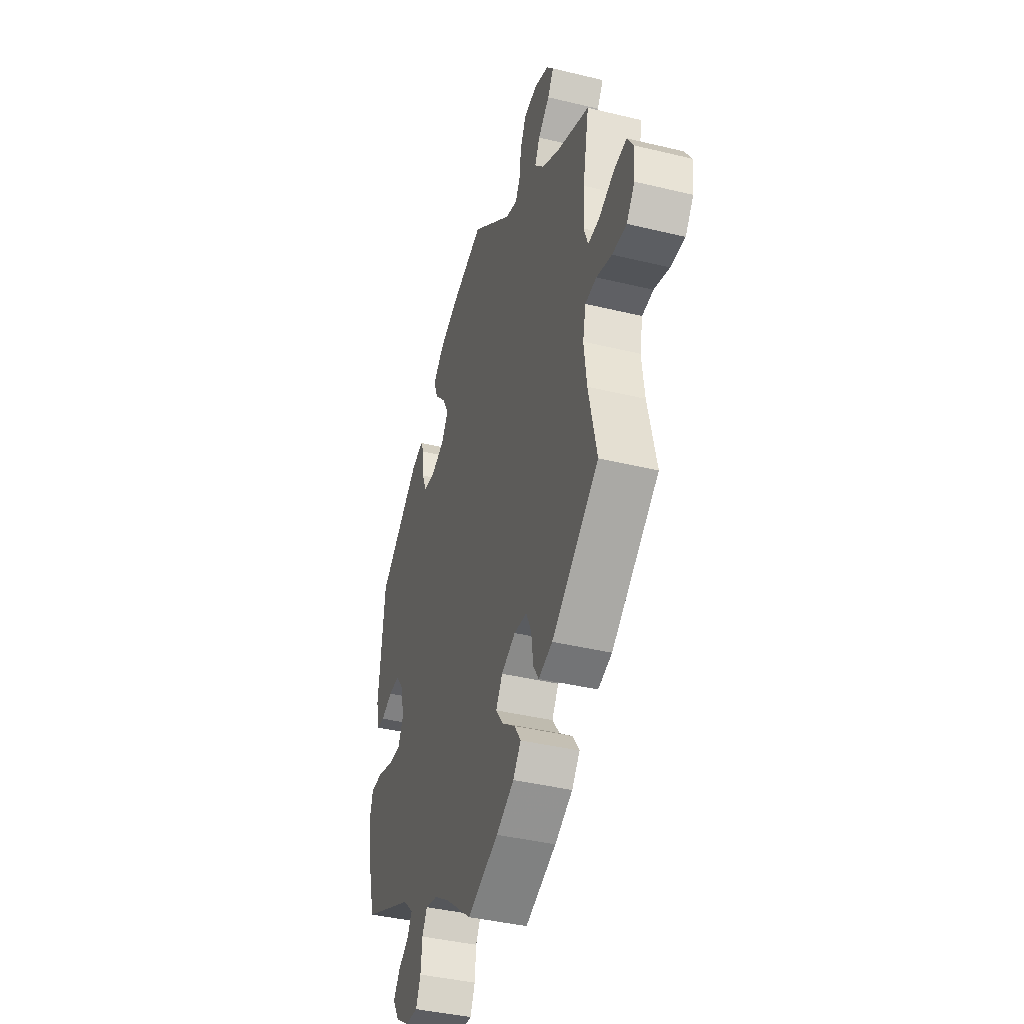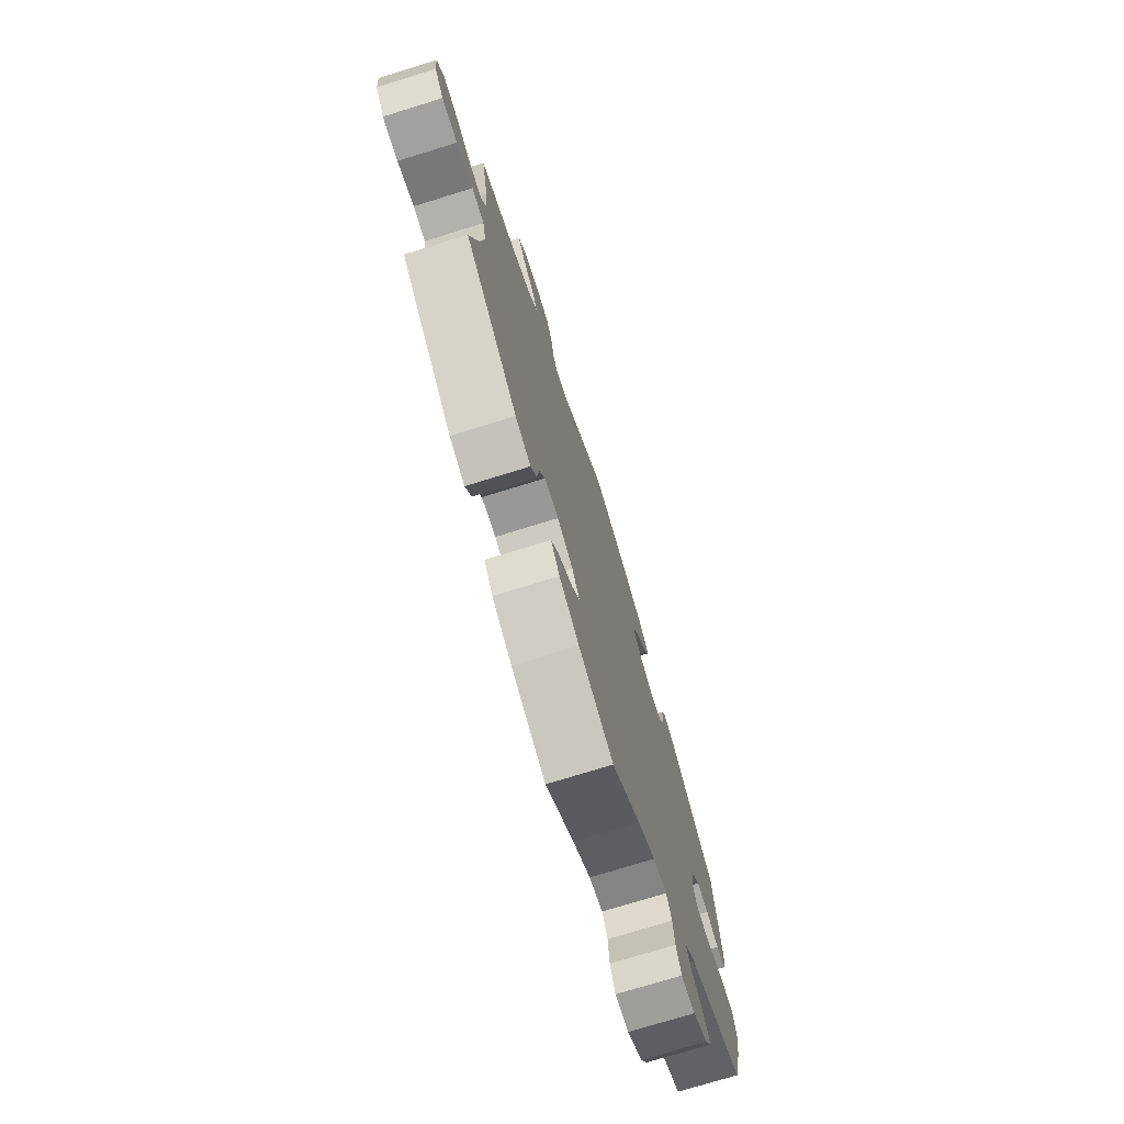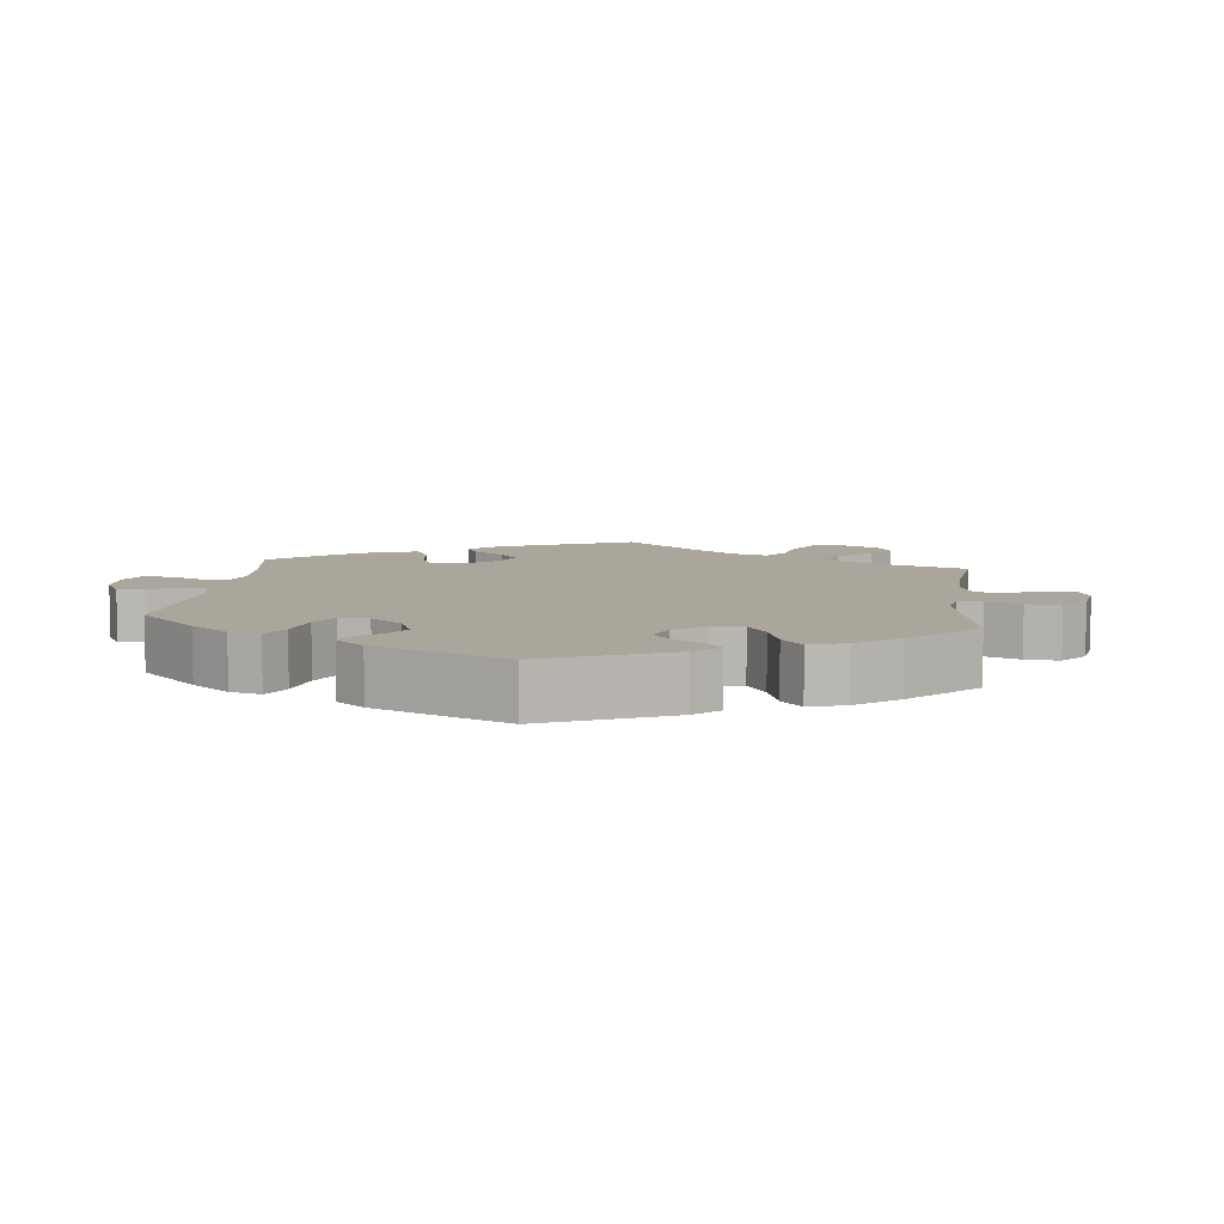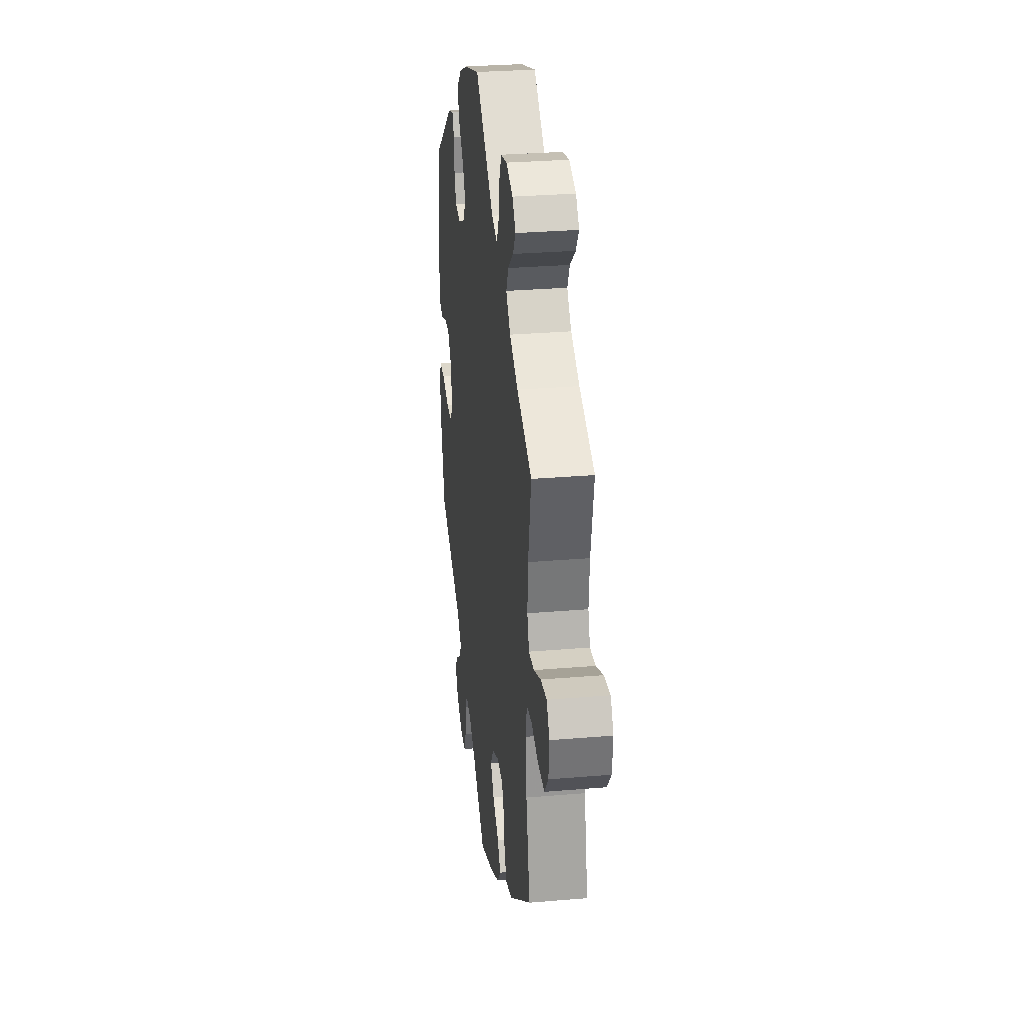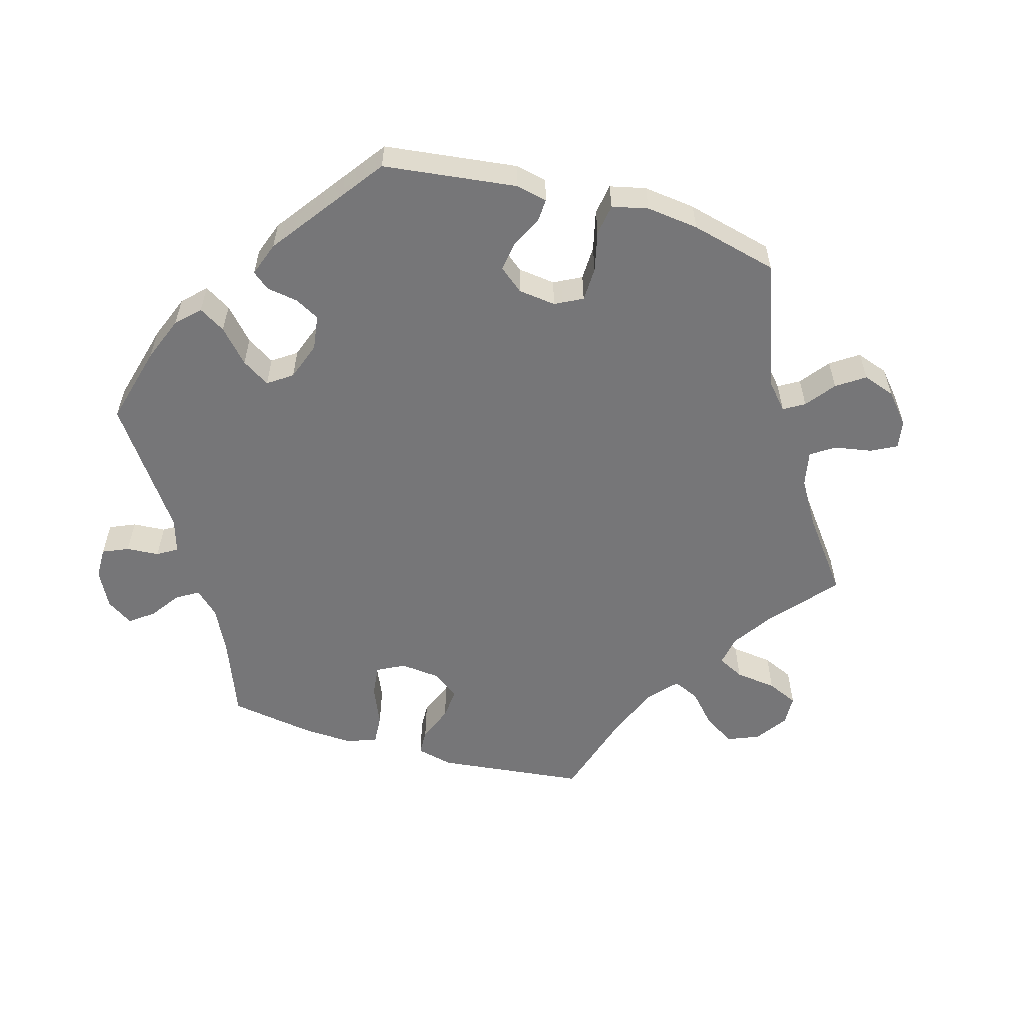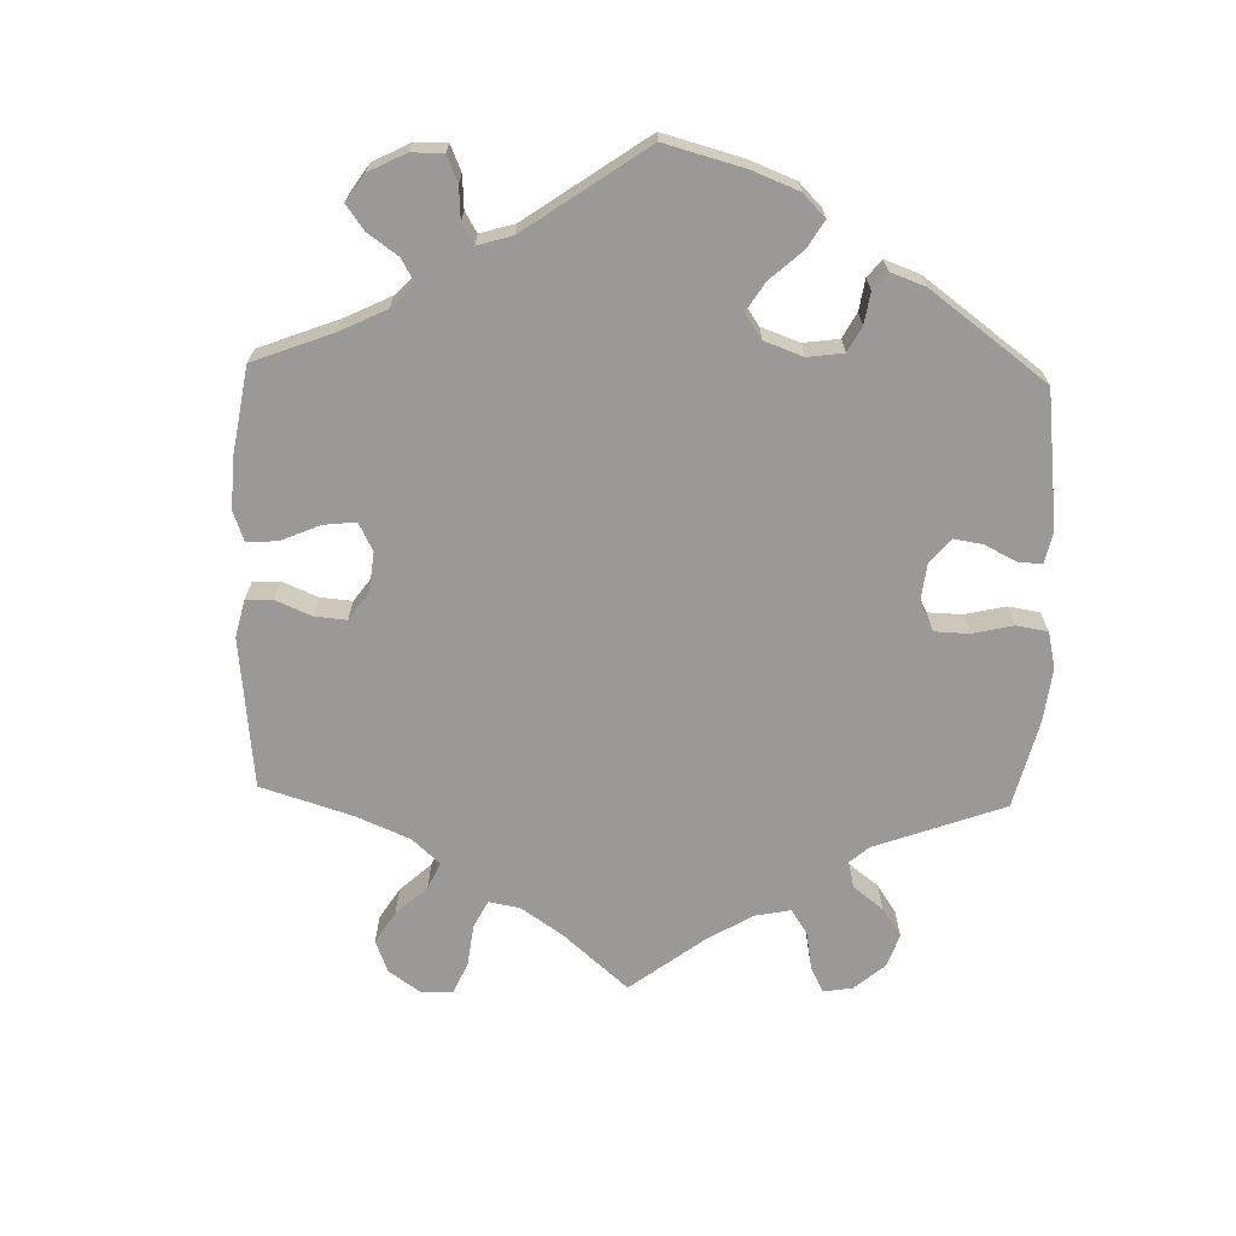
<metadata>
{"format":"obj","ext":"obj","renderer":"f3d","projection":"perspective","resolution":1024,"background":"white","views":[{"elev":-40.0,"azim":73.3,"up":"+Z"},{"elev":-74.3,"azim":107.2,"up":"+Z"},{"elev":7.9,"azim":-53.6,"up":"+Y"},{"elev":29.2,"azim":82.8,"up":"+Z"},{"elev":-56.9,"azim":-45.8,"up":"+Y"},{"elev":-69.0,"azim":-121.7,"up":"+Y"}]}
</metadata>
<code>
v 0.478 0.07 0.171
v 0.473 0.07 0.101
v 0.488 0.07 0.059
v 0.53 0.07 0.061
v 0.585 0.07 0.084
v 0.633 0.07 0.089
v 0.656 0.07 0.052
v 0.651 0.07 -0.003
v 0.621 0.07 -0.041
v 0.569 0.07 -0.039
v 0.513 0.07 -0.021
v 0.472 0.07 -0.025
v 0.461 0.07 -0.076
v 0.471 0.07 -0.156
v 0.501 0.07 -0.289
v 0.329 0.07 -0.415
v 0.278 0.07 -0.43
v 0.258 0.07 -0.398
v 0.251 0.07 -0.344
v 0.232 0.07 -0.303
v 0.185 0.07 -0.298
v 0.133 0.07 -0.321
v 0.109 0.07 -0.358
v 0.136 0.07 -0.395
v 0.184 0.07 -0.431
v 0.208 0.07 -0.467
v 0.179 0.07 -0.502
v 0.114 0.07 -0.535
v 0 0.07 -0.578
v -0.095 0.07 -0.501
v -0.153 0.07 -0.462
v -0.198 0.07 -0.451
v -0.216 0.07 -0.483
v -0.221 0.07 -0.534
v -0.238 0.07 -0.573
v -0.283 0.07 -0.57
v -0.332 0.07 -0.538
v -0.355 0.07 -0.499
v -0.331 0.07 -0.467
v -0.292 0.07 -0.441
v -0.276 0.07 -0.412
v -0.313 0.07 -0.377
v -0.501 0.07 -0.289
v -0.531 0.07 -0.176
v -0.541 0.07 -0.108
v -0.529 0.07 -0.065
v -0.485 0.07 -0.066
v -0.426 0.07 -0.085
v -0.379 0.07 -0.087
v -0.361 0.07 -0.049
v -0.371 0.07 0.008
v -0.402 0.07 0.048
v -0.442 0.07 0.047
v -0.484 0.07 0.031
v -0.515 0.07 0.036
v -0.524 0.07 0.087
v -0.501 0.07 0.288
v -0.347 0.07 0.403
v -0.303 0.07 0.417
v -0.288 0.07 0.387
v -0.285 0.07 0.337
v -0.27 0.07 0.298
v -0.226 0.07 0.291
v -0.176 0.07 0.312
v -0.152 0.07 0.349
v -0.175 0.07 0.392
v -0.215 0.07 0.435
v -0.231 0.07 0.477
v -0.192 0.07 0.513
v -0.123 0.07 0.542
v 0 0.07 0.577
v 0.149 0.07 0.452
v 0.193 0.07 0.437
v 0.21 0.07 0.467
v 0.217 0.07 0.519
v 0.238 0.07 0.562
v 0.286 0.07 0.571
v 0.339 0.07 0.552
v 0.365 0.07 0.52
v 0.343 0.07 0.486
v 0.301 0.07 0.451
v 0.283 0.07 0.415
v 0.317 0.07 0.376
v 0.383 0.07 0.339
v 0.501 0.07 0.289
v 0.478 0 0.171
v 0.473 0 0.101
v 0.488 0 0.059
v 0.53 0 0.061
v 0.585 0 0.084
v 0.633 0 0.089
v 0.656 0 0.052
v 0.651 0 -0.003
v 0.621 0 -0.041
v 0.569 0 -0.039
v 0.513 0 -0.021
v 0.472 0 -0.025
v 0.461 0 -0.076
v 0.471 0 -0.156
v 0.501 0 -0.289
v 0.329 0 -0.415
v 0.278 0 -0.43
v 0.258 0 -0.398
v 0.251 0 -0.344
v 0.232 0 -0.303
v 0.185 0 -0.298
v 0.133 0 -0.321
v 0.109 0 -0.358
v 0.136 0 -0.395
v 0.184 0 -0.431
v 0.208 0 -0.467
v 0.179 0 -0.502
v 0.114 0 -0.535
v 0 0 -0.578
v -0.095 0 -0.501
v -0.153 0 -0.462
v -0.198 0 -0.451
v -0.216 0 -0.483
v -0.221 0 -0.534
v -0.238 0 -0.573
v -0.283 0 -0.57
v -0.332 0 -0.538
v -0.355 0 -0.499
v -0.331 0 -0.467
v -0.292 0 -0.441
v -0.276 0 -0.412
v -0.313 0 -0.377
v -0.501 0 -0.289
v -0.531 0 -0.176
v -0.541 0 -0.108
v -0.529 0 -0.065
v -0.485 0 -0.066
v -0.426 0 -0.085
v -0.379 0 -0.087
v -0.361 0 -0.049
v -0.371 0 0.008
v -0.402 0 0.048
v -0.442 0 0.047
v -0.484 0 0.031
v -0.515 0 0.036
v -0.524 0 0.087
v -0.501 0 0.288
v -0.347 0 0.403
v -0.303 0 0.417
v -0.288 0 0.387
v -0.285 0 0.337
v -0.27 0 0.298
v -0.226 0 0.291
v -0.176 0 0.312
v -0.152 0 0.349
v -0.175 0 0.392
v -0.215 0 0.435
v -0.231 0 0.477
v -0.192 0 0.513
v -0.123 0 0.542
v 0 0 0.577
v 0.149 0 0.452
v 0.193 0 0.437
v 0.21 0 0.467
v 0.217 0 0.519
v 0.238 0 0.562
v 0.286 0 0.571
v 0.339 0 0.552
v 0.365 0 0.52
v 0.343 0 0.486
v 0.301 0 0.451
v 0.283 0 0.415
v 0.317 0 0.376
v 0.383 0 0.339
v 0.501 0 0.289
f 84 85 1
f 83 84 1 2
f 82 83 2 3
f 78 79 80 81
f 78 81 82
f 77 78 82
f 74 75 76 77
f 73 74 77 82
f 69 70 71 72
f 69 72 73
f 66 67 68 69
f 65 66 69 73
f 64 65 73 82
f 58 59 60 61
f 58 61 62
f 57 58 62
f 56 57 62 63
f 53 54 55 56
f 52 53 56 63
f 45 46 47 48
f 45 48 49
f 42 43 44 45
f 41 42 45 49
f 37 38 39 40
f 37 40 41
f 36 37 41
f 33 34 35 36
f 32 33 36 41
f 31 32 41 49
f 27 28 29 30
f 24 25 26 27
f 23 24 27 30
f 22 23 30 31
f 16 17 18 19
f 14 15 16 19
f 13 14 19 20
f 12 13 20 21
f 8 9 10 11
f 8 11 12
f 7 8 12
f 4 5 6 7
f 3 4 7 12
f 51 52 63 64
f 50 51 64 82
f 22 31 49 50
f 21 22 50 82
f 3 12 21 82
f 86 170 169
f 87 86 169 168
f 88 87 168 167
f 166 165 164 163
f 167 166 163
f 167 163 162
f 162 161 160 159
f 167 162 159 158
f 157 156 155 154
f 158 157 154
f 154 153 152 151
f 158 154 151 150
f 167 158 150 149
f 146 145 144 143
f 147 146 143
f 147 143 142
f 148 147 142 141
f 141 140 139 138
f 148 141 138 137
f 133 132 131 130
f 134 133 130
f 130 129 128 127
f 134 130 127 126
f 125 124 123 122
f 126 125 122
f 126 122 121
f 121 120 119 118
f 126 121 118 117
f 134 126 117 116
f 115 114 113 112
f 112 111 110 109
f 115 112 109 108
f 116 115 108 107
f 104 103 102 101
f 104 101 100 99
f 105 104 99 98
f 106 105 98 97
f 96 95 94 93
f 97 96 93
f 97 93 92
f 92 91 90 89
f 97 92 89 88
f 149 148 137 136
f 167 149 136 135
f 135 134 116 107
f 167 135 107 106
f 167 106 97 88
f 1 86 87 2
f 2 87 88 3
f 3 88 89 4
f 4 89 90 5
f 5 90 91 6
f 6 91 92 7
f 7 92 93 8
f 8 93 94 9
f 9 94 95 10
f 10 95 96 11
f 11 96 97 12
f 12 97 98 13
f 13 98 99 14
f 14 99 100 15
f 15 100 101 16
f 16 101 102 17
f 17 102 103 18
f 18 103 104 19
f 19 104 105 20
f 20 105 106 21
f 21 106 107 22
f 22 107 108 23
f 23 108 109 24
f 24 109 110 25
f 25 110 111 26
f 26 111 112 27
f 27 112 113 28
f 28 113 114 29
f 29 114 115 30
f 30 115 116 31
f 31 116 117 32
f 32 117 118 33
f 33 118 119 34
f 34 119 120 35
f 35 120 121 36
f 36 121 122 37
f 37 122 123 38
f 38 123 124 39
f 39 124 125 40
f 40 125 126 41
f 41 126 127 42
f 42 127 128 43
f 43 128 129 44
f 44 129 130 45
f 45 130 131 46
f 46 131 132 47
f 47 132 133 48
f 48 133 134 49
f 49 134 135 50
f 50 135 136 51
f 51 136 137 52
f 52 137 138 53
f 53 138 139 54
f 54 139 140 55
f 55 140 141 56
f 56 141 142 57
f 57 142 143 58
f 58 143 144 59
f 59 144 145 60
f 60 145 146 61
f 61 146 147 62
f 62 147 148 63
f 63 148 149 64
f 64 149 150 65
f 65 150 151 66
f 66 151 152 67
f 67 152 153 68
f 68 153 154 69
f 69 154 155 70
f 70 155 156 71
f 71 156 157 72
f 72 157 158 73
f 73 158 159 74
f 74 159 160 75
f 75 160 161 76
f 76 161 162 77
f 77 162 163 78
f 78 163 164 79
f 79 164 165 80
f 80 165 166 81
f 81 166 167 82
f 82 167 168 83
f 83 168 169 84
f 84 169 170 85
f 85 170 86 1

</code>
